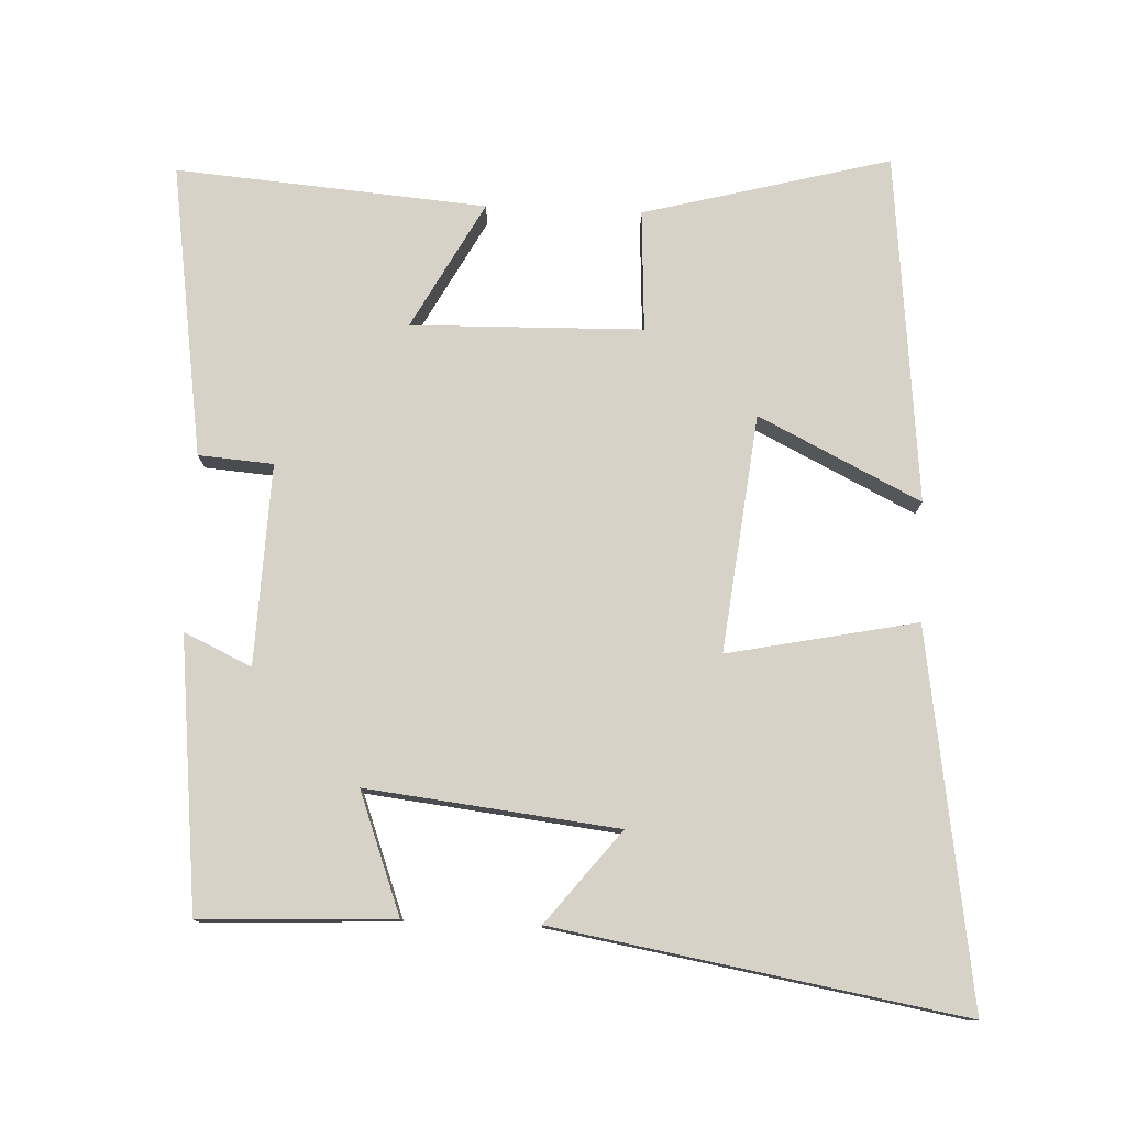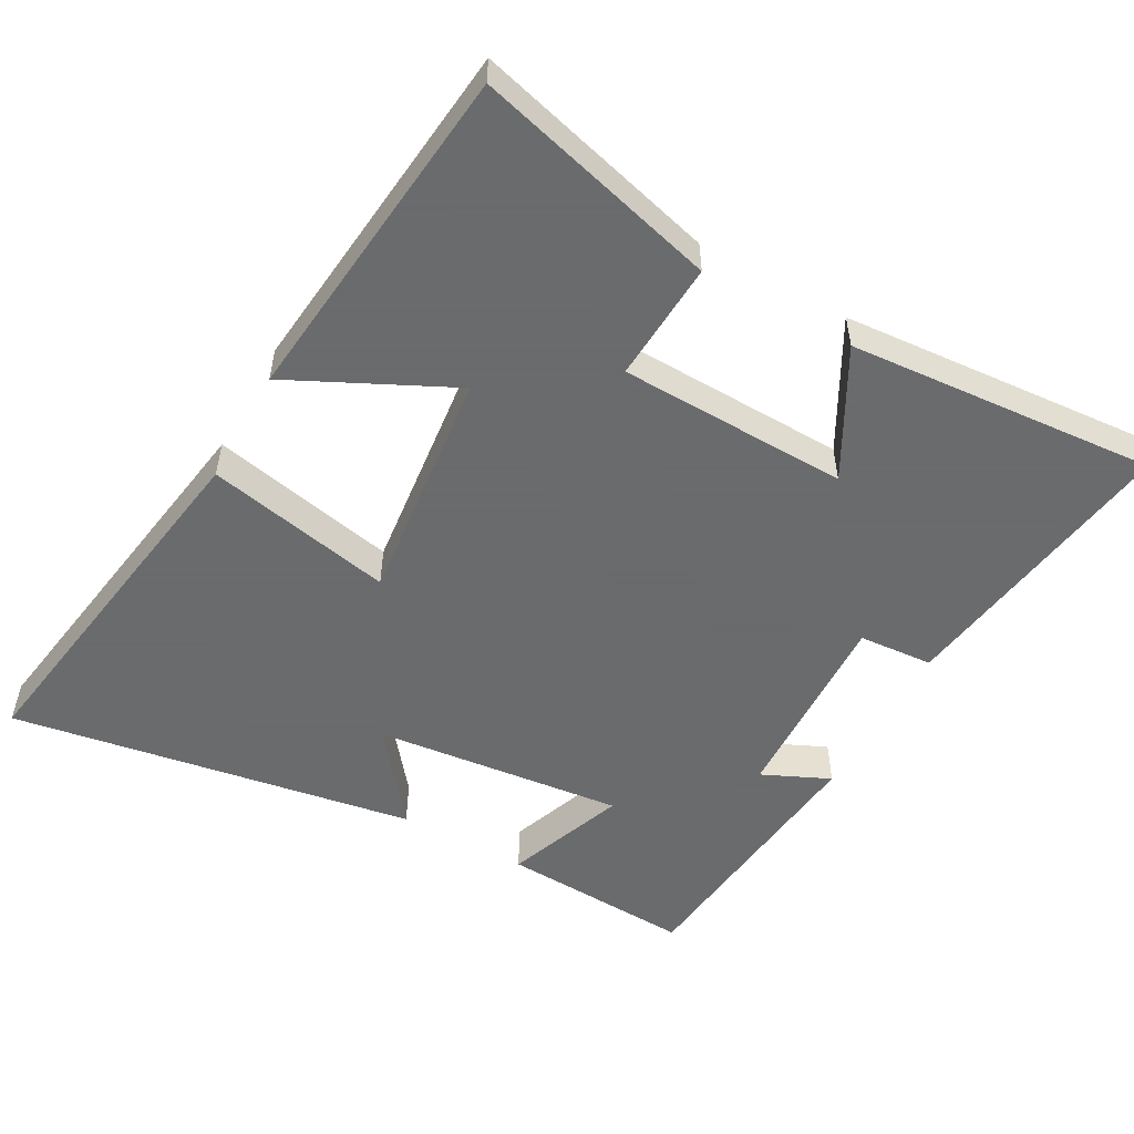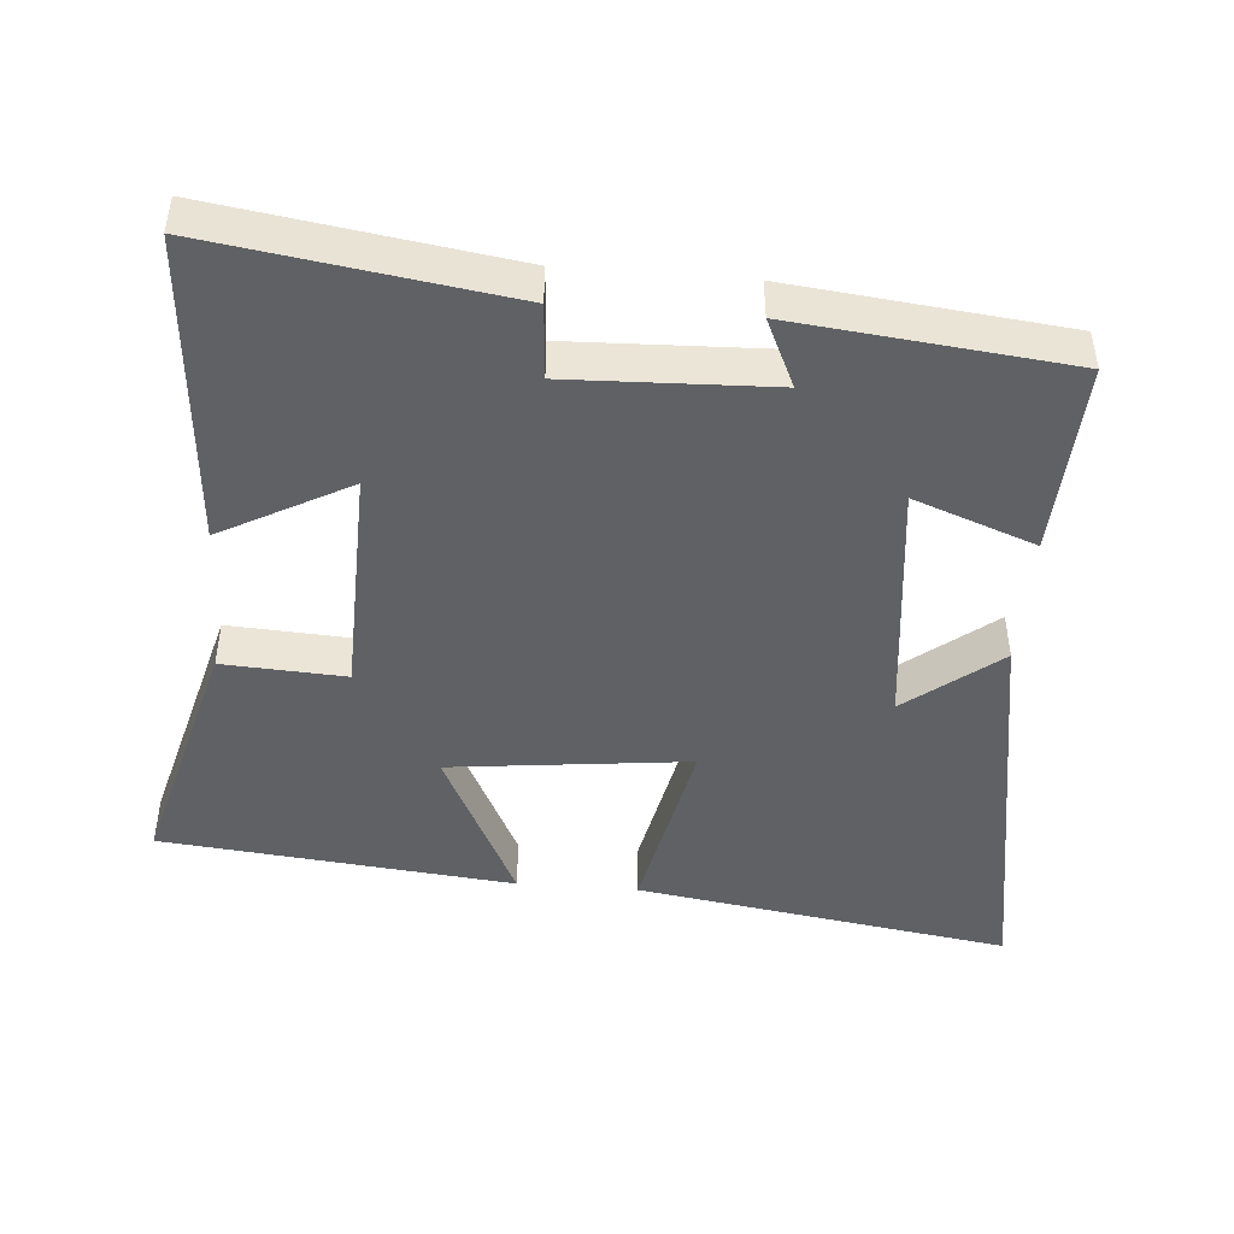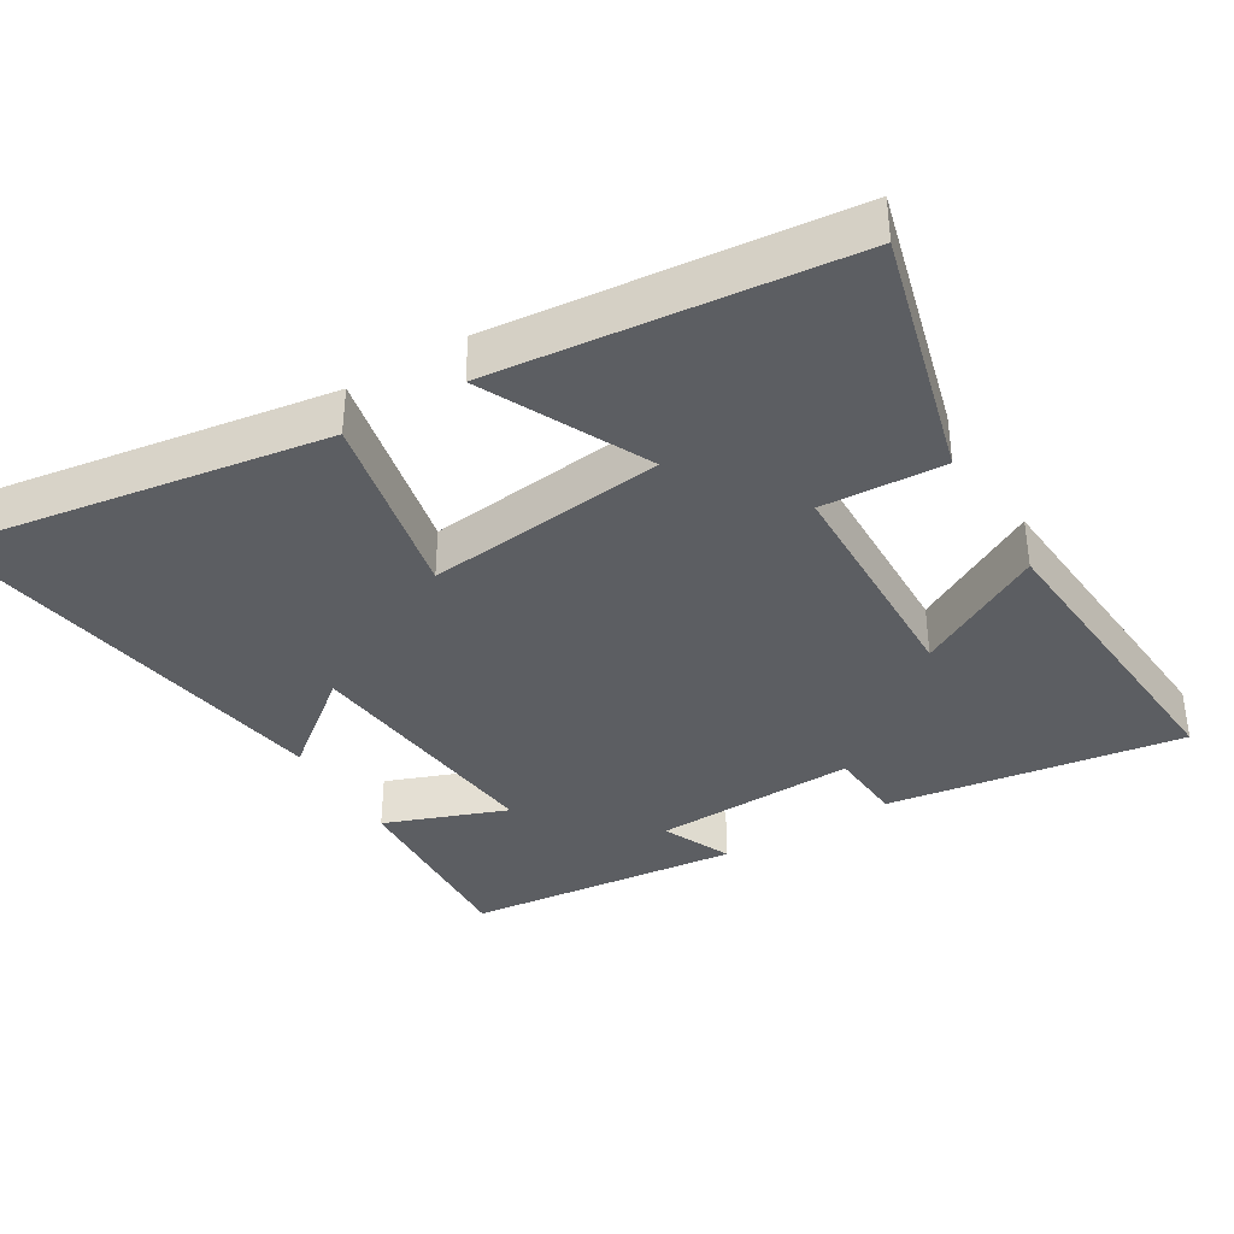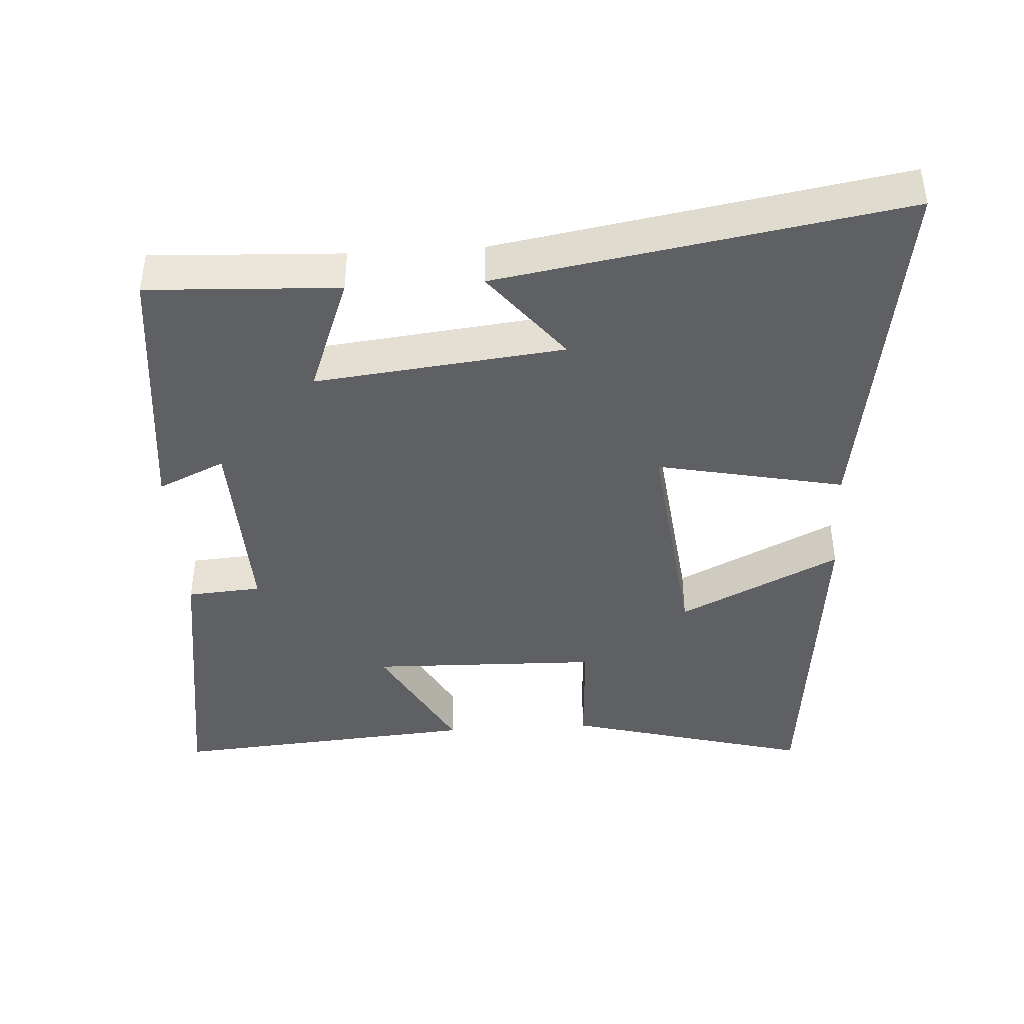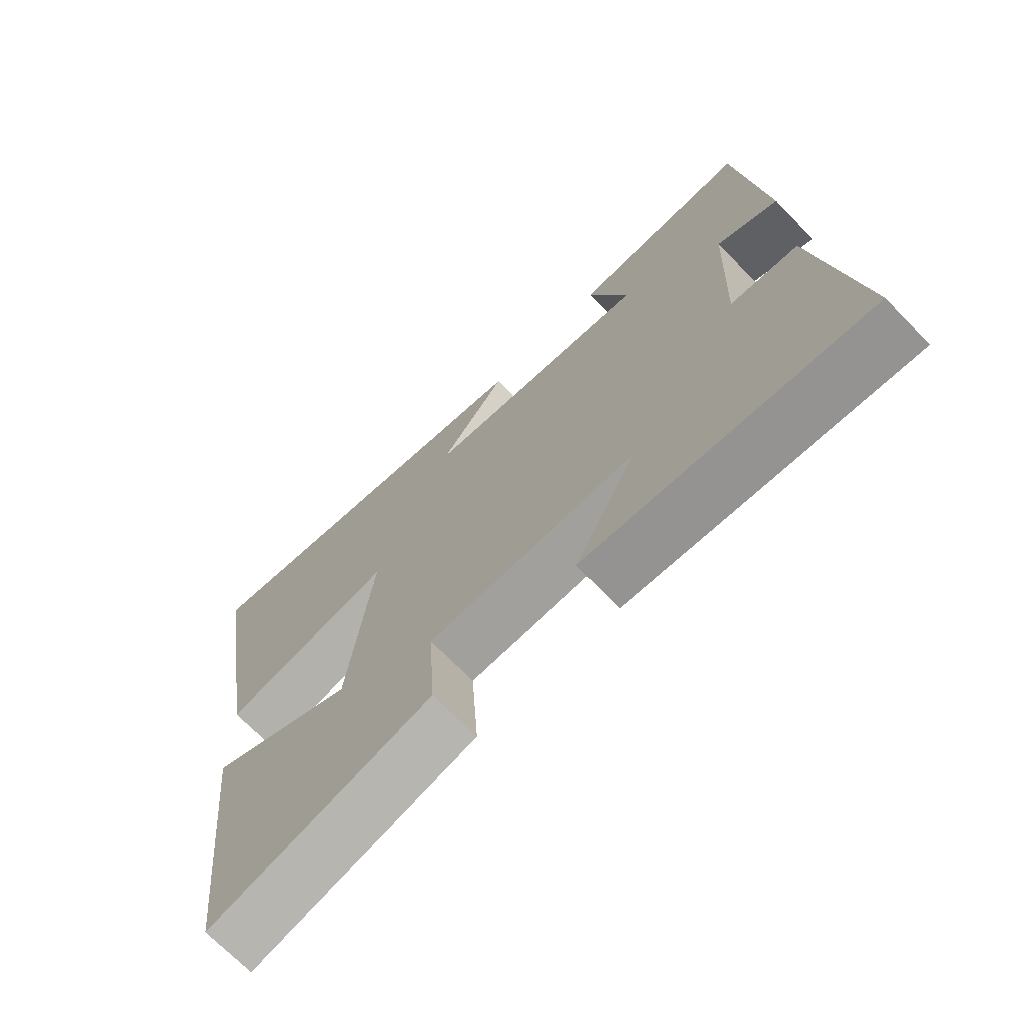
<metadata>
{"format":"obj","ext":"obj","renderer":"f3d","projection":"perspective","resolution":1024,"background":"white","views":[{"elev":78.0,"azim":2.5,"up":"+Y"},{"elev":-53.2,"azim":150.9,"up":"+Y"},{"elev":-45.8,"azim":-94.6,"up":"+Y"},{"elev":-37.6,"azim":121.0,"up":"+Y"},{"elev":-42.2,"azim":3.5,"up":"+Y"},{"elev":-70.5,"azim":-135.7,"up":"+Z"}]}
</metadata>
<code>
v -0.562 0.07 -0.535
v -0.5 0.07 -0.12
v -0.394 0.07 -0.112
v -0.404 0.07 0.172
v -0.5 0.07 0.128
v -0.458 0.07 0.513
v -0.184 0.07 0.5
v -0.248 0.07 0.329
v 0.108 0.07 0.369
v 0.004 0.07 0.5
v 0.582 0.07 0.598
v 0.5 0.07 0.071
v 0.232 0.07 0.126
v 0.27 0.07 -0.21
v 0.5 0.07 -0.097
v 0.449 0.07 -0.593
v 0.099 0.07 -0.5
v 0.109 0.07 -0.328
v -0.219 0.07 -0.32
v -0.121 0.07 -0.5
v -0.562 0 -0.535
v -0.5 0 -0.12
v -0.394 0 -0.112
v -0.404 0 0.172
v -0.5 0 0.128
v -0.458 0 0.513
v -0.184 0 0.5
v -0.248 0 0.329
v 0.108 0 0.369
v 0.004 0 0.5
v 0.582 0 0.598
v 0.5 0 0.071
v 0.232 0 0.126
v 0.27 0 -0.21
v 0.5 0 -0.097
v 0.449 0 -0.593
v 0.099 0 -0.5
v 0.109 0 -0.328
v -0.219 0 -0.32
v -0.121 0 -0.5
f 1 2 3
f 20 1 3
f 19 20 3
f 18 19 3 4
f 16 17 18
f 15 16 18
f 14 15 18
f 13 14 18 4
f 11 12 13
f 9 10 11
f 9 11 13
f 8 9 13 4
f 6 7 8
f 5 6 8
f 4 5 8
f 23 22 21
f 23 21 40
f 23 40 39
f 24 23 39 38
f 38 37 36
f 38 36 35
f 38 35 34
f 24 38 34 33
f 33 32 31
f 31 30 29
f 33 31 29
f 24 33 29 28
f 28 27 26
f 28 26 25
f 28 25 24
f 1 21 22 2
f 2 22 23 3
f 3 23 24 4
f 4 24 25 5
f 5 25 26 6
f 6 26 27 7
f 7 27 28 8
f 8 28 29 9
f 9 29 30 10
f 10 30 31 11
f 11 31 32 12
f 12 32 33 13
f 13 33 34 14
f 14 34 35 15
f 15 35 36 16
f 16 36 37 17
f 17 37 38 18
f 18 38 39 19
f 19 39 40 20
f 20 40 21 1

</code>
